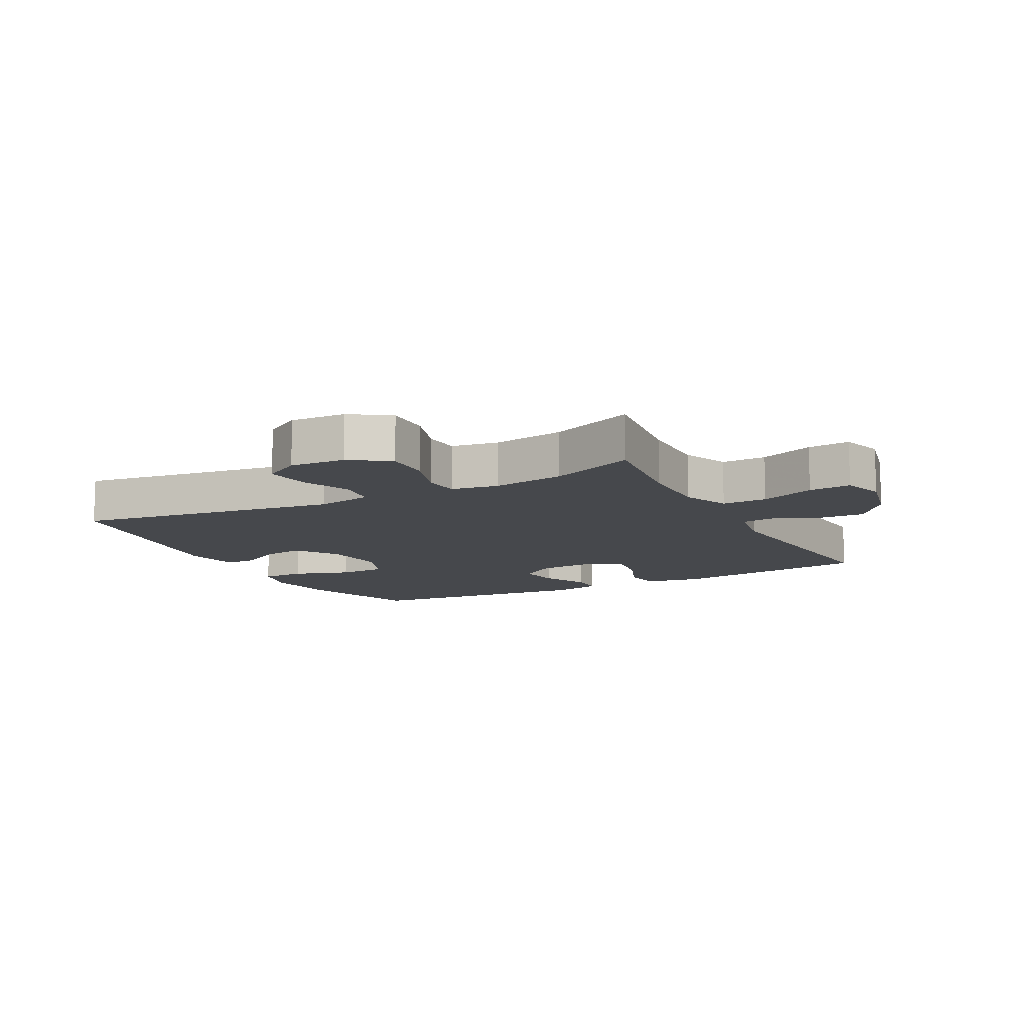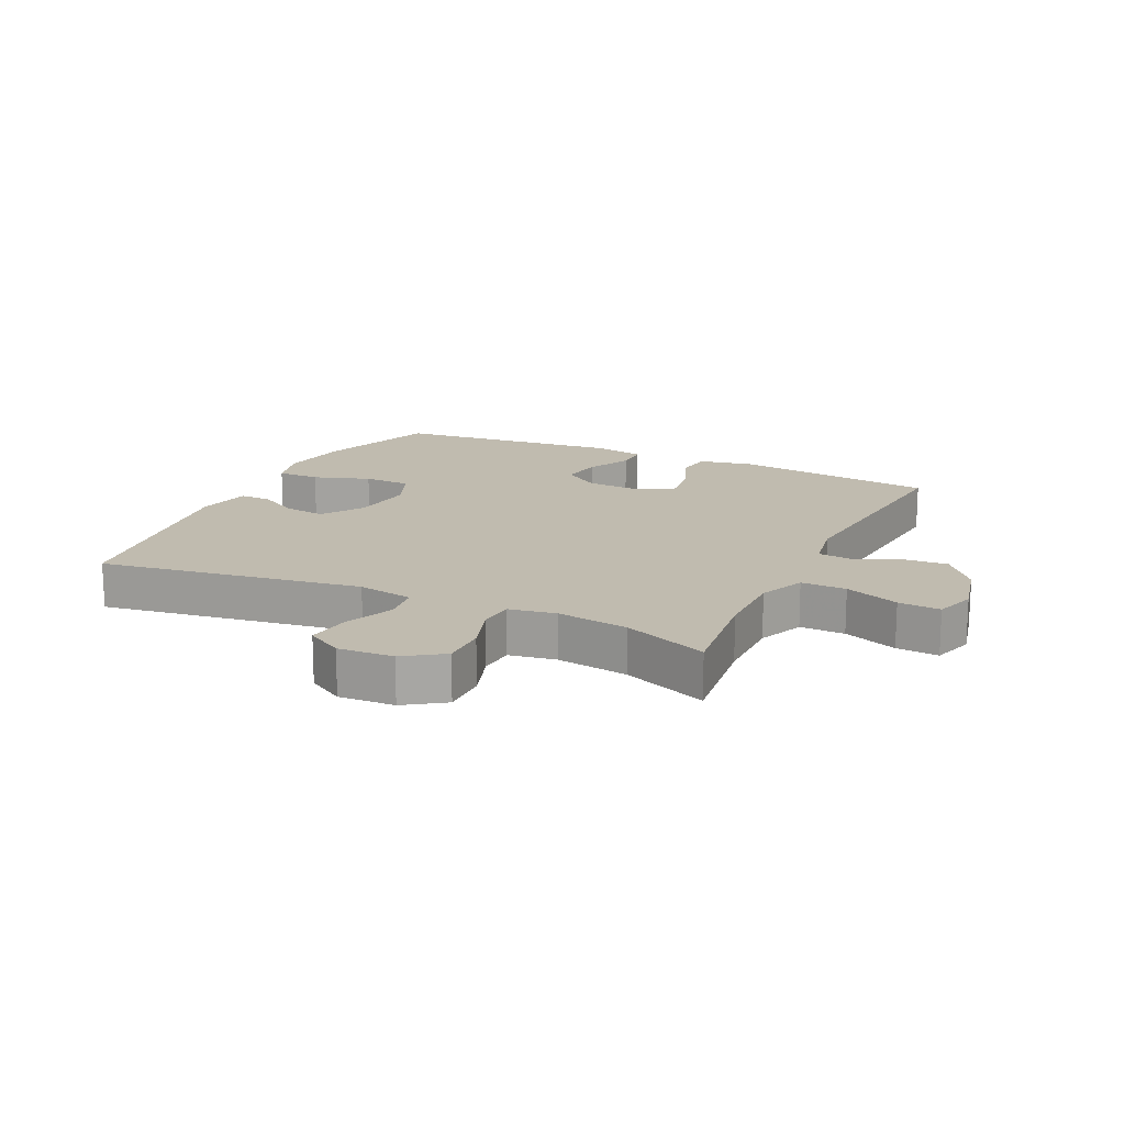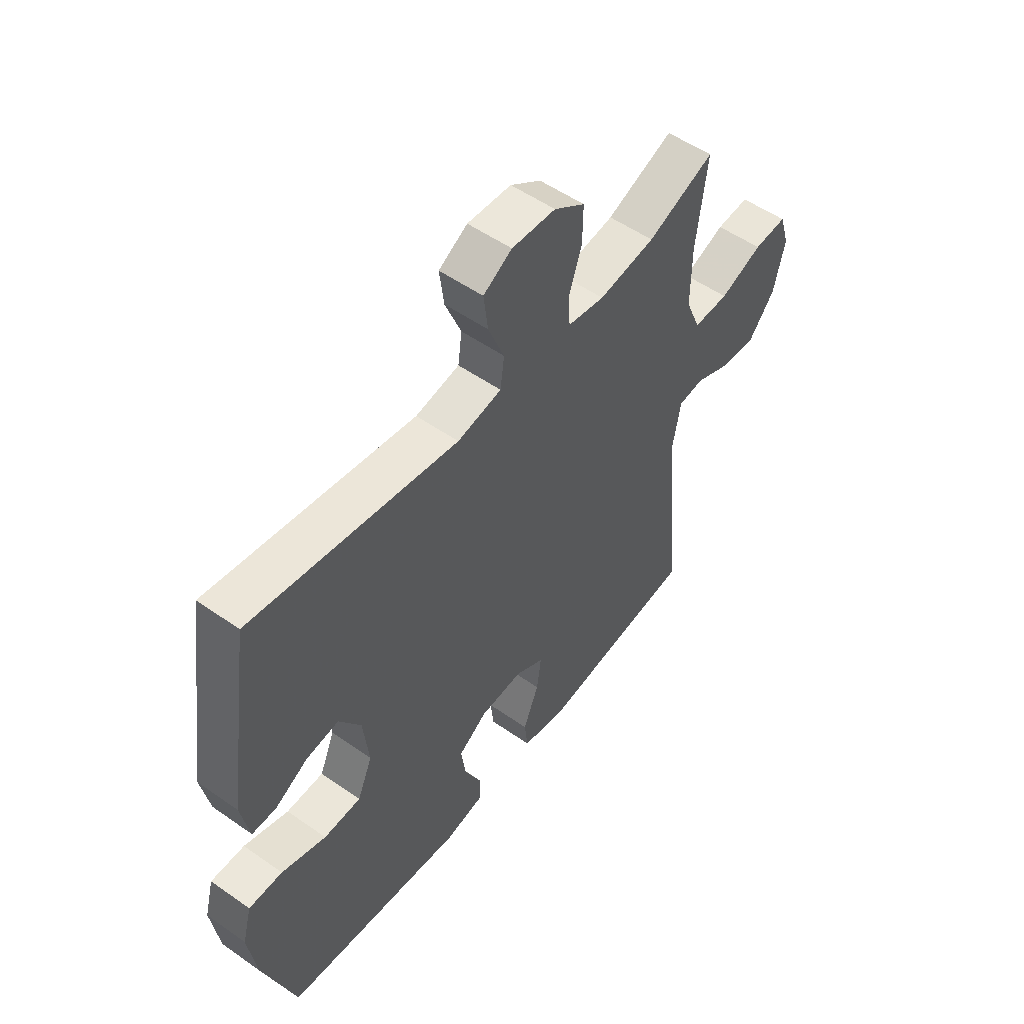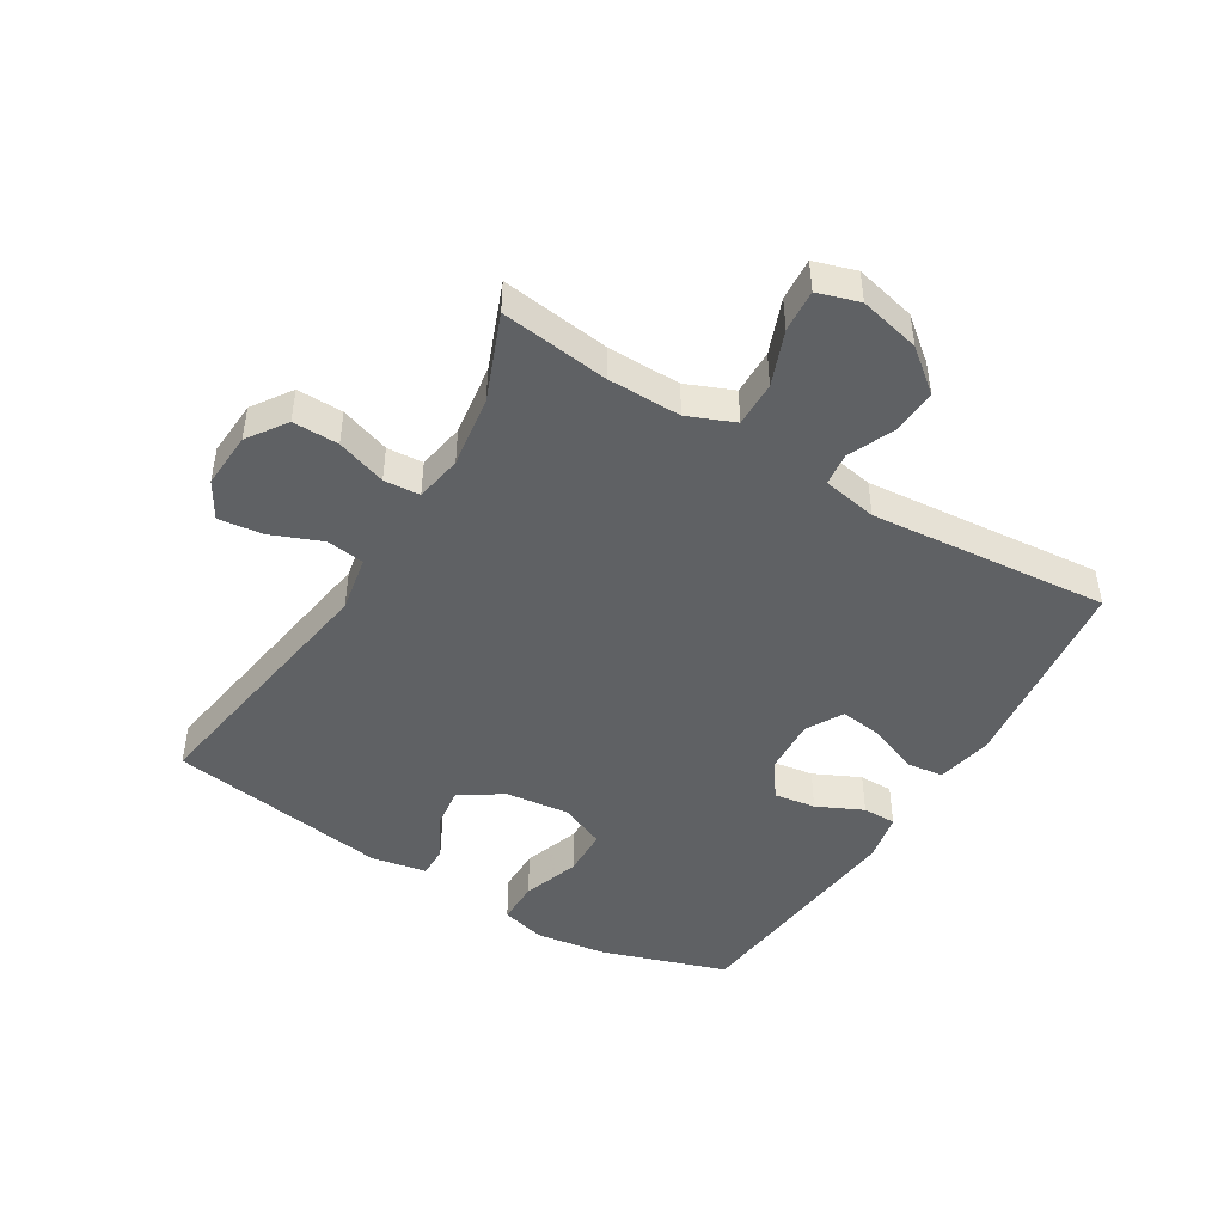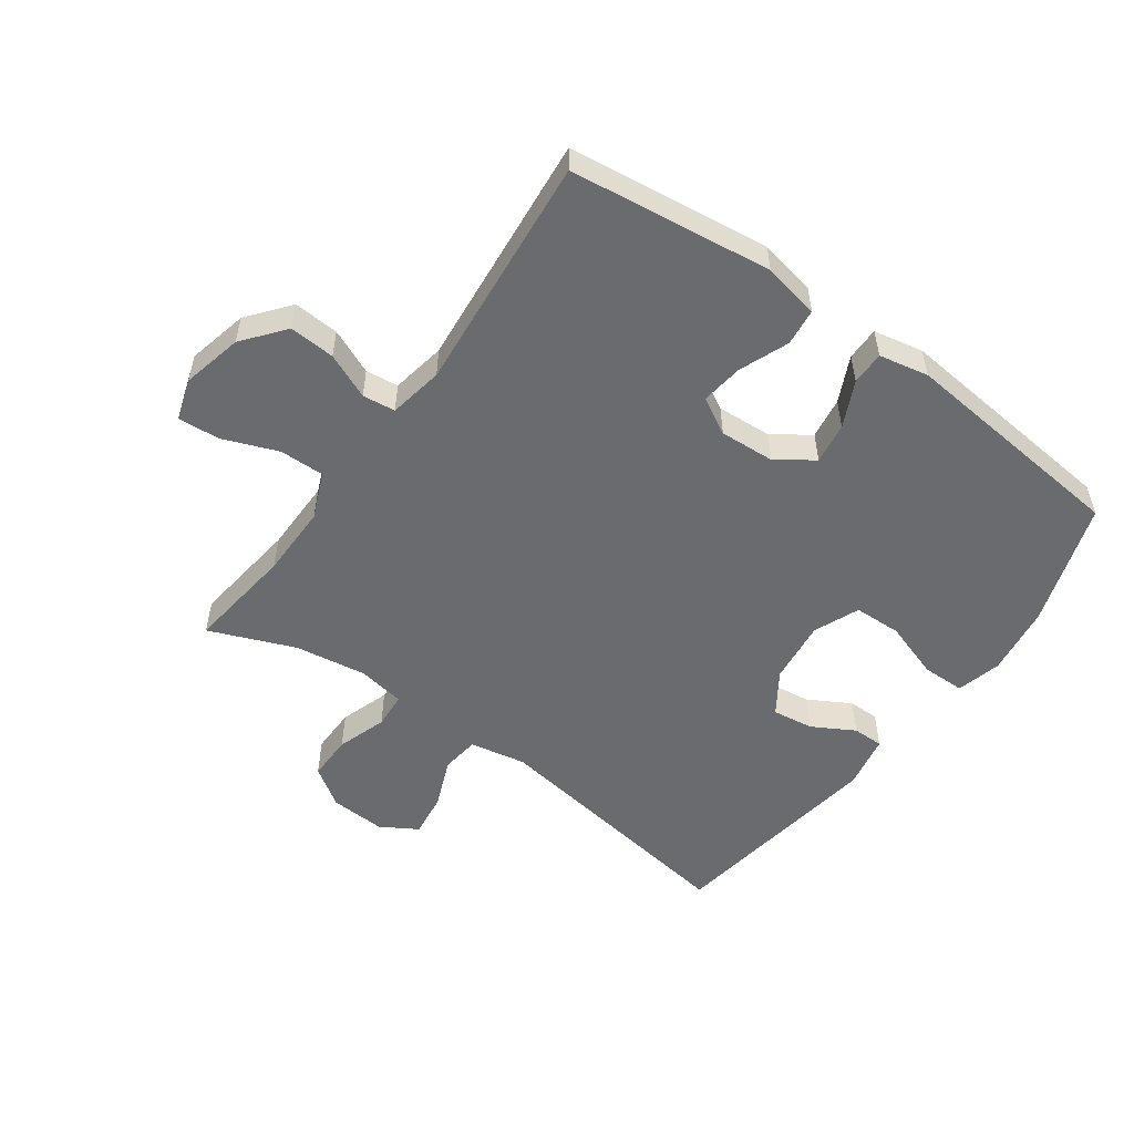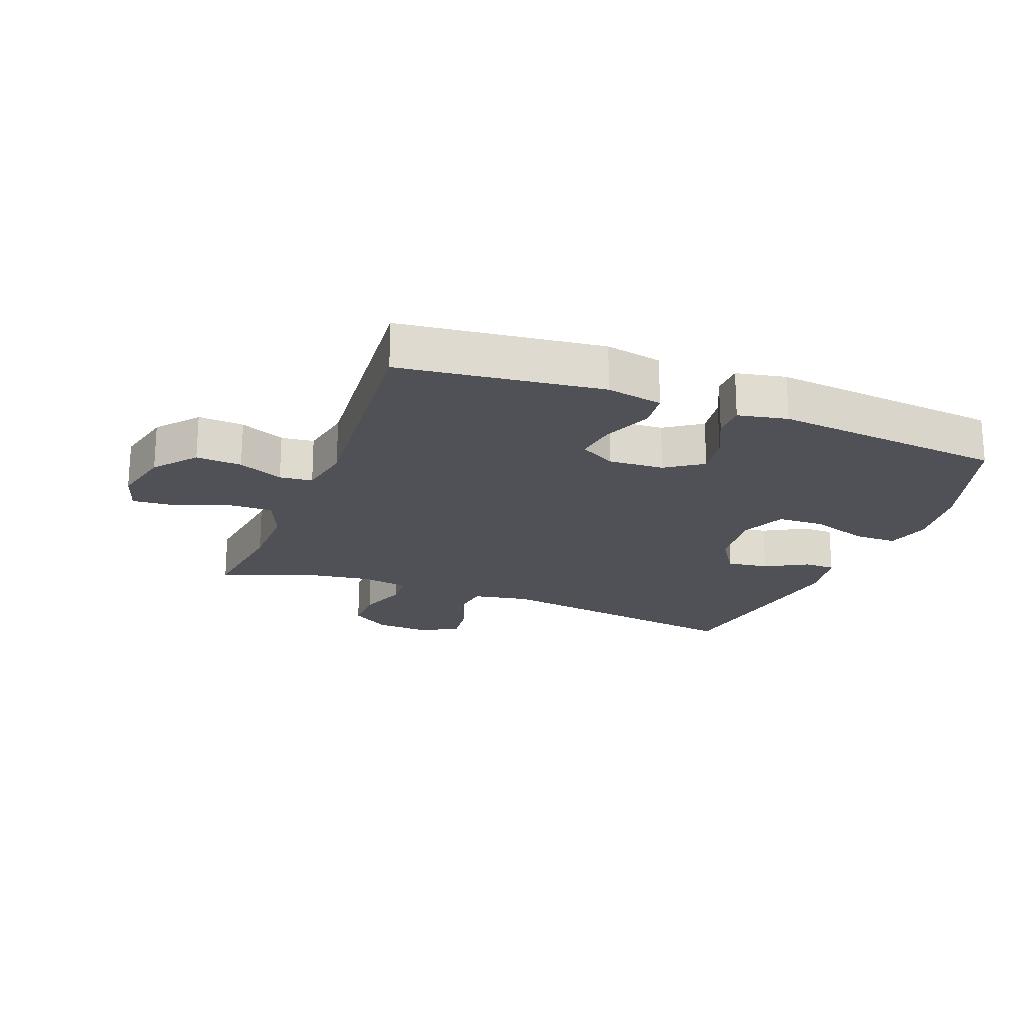
<metadata>
{"format":"obj","ext":"obj","renderer":"f3d","projection":"perspective","resolution":1024,"background":"white","views":[{"elev":-11.4,"azim":27.9,"up":"+Y"},{"elev":16.2,"azim":25.5,"up":"+Y"},{"elev":53.1,"azim":-53.0,"up":"+Z"},{"elev":-46.4,"azim":58.7,"up":"+Y"},{"elev":-53.3,"azim":144.4,"up":"+Y"},{"elev":-20.4,"azim":158.9,"up":"+Y"}]}
</metadata>
<code>
v 0.5 0.07 -0.5
v 0.174 0.07 -0.54
v 0.083 0.07 -0.522
v 0.076 0.07 -0.462
v 0.108 0.07 -0.382
v 0.117 0.07 -0.314
v 0.058 0.07 -0.281
v -0.031 0.07 -0.286
v -0.09 0.07 -0.327
v -0.08 0.07 -0.394
v -0.045 0.07 -0.468
v -0.045 0.07 -0.522
v -0.125 0.07 -0.538
v -0.5 0.07 -0.5
v -0.567 0.07 -0.299
v -0.583 0.07 -0.185
v -0.564 0.07 -0.113
v -0.494 0.07 -0.113
v -0.402 0.07 -0.144
v -0.325 0.07 -0.142
v -0.294 0.07 -0.069
v -0.306 0.07 0.034
v -0.351 0.07 0.102
v -0.418 0.07 0.093
v -0.486 0.07 0.055
v -0.536 0.07 0.055
v -0.553 0.07 0.143
v -0.5 0.07 0.5
v -0.075 0.07 0.435
v 0.016 0.07 0.452
v 0.024 0.07 0.513
v -0.009 0.07 0.595
v -0.018 0.07 0.666
v 0.041 0.07 0.701
v 0.131 0.07 0.696
v 0.194 0.07 0.653
v 0.193 0.07 0.579
v 0.166 0.07 0.499
v 0.17 0.07 0.441
v 0.246 0.07 0.428
v 0.362 0.07 0.445
v 0.5 0.07 0.5
v 0.478 0.07 0.326
v 0.477 0.07 0.208
v 0.508 0.07 0.133
v 0.581 0.07 0.134
v 0.669 0.07 0.168
v 0.737 0.07 0.173
v 0.758 0.07 0.106
v 0.735 0.07 0.008
v 0.681 0.07 -0.059
v 0.607 0.07 -0.054
v 0.534 0.07 -0.022
v 0.481 0.07 -0.028
v 0.465 0.07 -0.116
v 0.5 0 -0.5
v 0.174 0 -0.54
v 0.083 0 -0.522
v 0.076 0 -0.462
v 0.108 0 -0.382
v 0.117 0 -0.314
v 0.058 0 -0.281
v -0.031 0 -0.286
v -0.09 0 -0.327
v -0.08 0 -0.394
v -0.045 0 -0.468
v -0.045 0 -0.522
v -0.125 0 -0.538
v -0.5 0 -0.5
v -0.567 0 -0.299
v -0.583 0 -0.185
v -0.564 0 -0.113
v -0.494 0 -0.113
v -0.402 0 -0.144
v -0.325 0 -0.142
v -0.294 0 -0.069
v -0.306 0 0.034
v -0.351 0 0.102
v -0.418 0 0.093
v -0.486 0 0.055
v -0.536 0 0.055
v -0.553 0 0.143
v -0.5 0 0.5
v -0.075 0 0.435
v 0.016 0 0.452
v 0.024 0 0.513
v -0.009 0 0.595
v -0.018 0 0.666
v 0.041 0 0.701
v 0.131 0 0.696
v 0.194 0 0.653
v 0.193 0 0.579
v 0.166 0 0.499
v 0.17 0 0.441
v 0.246 0 0.428
v 0.362 0 0.445
v 0.5 0 0.5
v 0.478 0 0.326
v 0.477 0 0.208
v 0.508 0 0.133
v 0.581 0 0.134
v 0.669 0 0.168
v 0.737 0 0.173
v 0.758 0 0.106
v 0.735 0 0.008
v 0.681 0 -0.059
v 0.607 0 -0.054
v 0.534 0 -0.022
v 0.481 0 -0.028
v 0.465 0 -0.116
f 50 51 52 53
f 50 53 54
f 49 50 54
f 46 47 48 49
f 45 46 49 54
f 44 45 54 55
f 41 42 43
f 40 41 43 44
f 39 40 44 55
f 35 36 37 38
f 35 38 39
f 34 35 39
f 31 32 33 34
f 31 34 39
f 30 31 39 55
f 26 27 28 29
f 24 25 26 29
f 23 24 29 30
f 22 23 30 55
f 16 17 18 19
f 16 19 20
f 15 16 20
f 14 15 20
f 13 14 20
f 10 11 12 13
f 9 10 13 20
f 8 9 20 21
f 2 3 4 5
f 2 5 6
f 1 2 6
f 55 1 6 7
f 21 22 55
f 7 8 21 55
f 108 107 106 105
f 109 108 105
f 109 105 104
f 104 103 102 101
f 109 104 101 100
f 110 109 100 99
f 98 97 96
f 99 98 96 95
f 110 99 95 94
f 93 92 91 90
f 94 93 90
f 94 90 89
f 89 88 87 86
f 94 89 86
f 110 94 86 85
f 84 83 82 81
f 84 81 80 79
f 85 84 79 78
f 110 85 78 77
f 74 73 72 71
f 75 74 71
f 75 71 70
f 75 70 69
f 75 69 68
f 68 67 66 65
f 75 68 65 64
f 76 75 64 63
f 60 59 58 57
f 61 60 57
f 61 57 56
f 62 61 56 110
f 110 77 76
f 110 76 63 62
f 1 56 57 2
f 2 57 58 3
f 3 58 59 4
f 4 59 60 5
f 5 60 61 6
f 6 61 62 7
f 7 62 63 8
f 8 63 64 9
f 9 64 65 10
f 10 65 66 11
f 11 66 67 12
f 12 67 68 13
f 13 68 69 14
f 14 69 70 15
f 15 70 71 16
f 16 71 72 17
f 17 72 73 18
f 18 73 74 19
f 19 74 75 20
f 20 75 76 21
f 21 76 77 22
f 22 77 78 23
f 23 78 79 24
f 24 79 80 25
f 25 80 81 26
f 26 81 82 27
f 27 82 83 28
f 28 83 84 29
f 29 84 85 30
f 30 85 86 31
f 31 86 87 32
f 32 87 88 33
f 33 88 89 34
f 34 89 90 35
f 35 90 91 36
f 36 91 92 37
f 37 92 93 38
f 38 93 94 39
f 39 94 95 40
f 40 95 96 41
f 41 96 97 42
f 42 97 98 43
f 43 98 99 44
f 44 99 100 45
f 45 100 101 46
f 46 101 102 47
f 47 102 103 48
f 48 103 104 49
f 49 104 105 50
f 50 105 106 51
f 51 106 107 52
f 52 107 108 53
f 53 108 109 54
f 54 109 110 55
f 55 110 56 1

</code>
